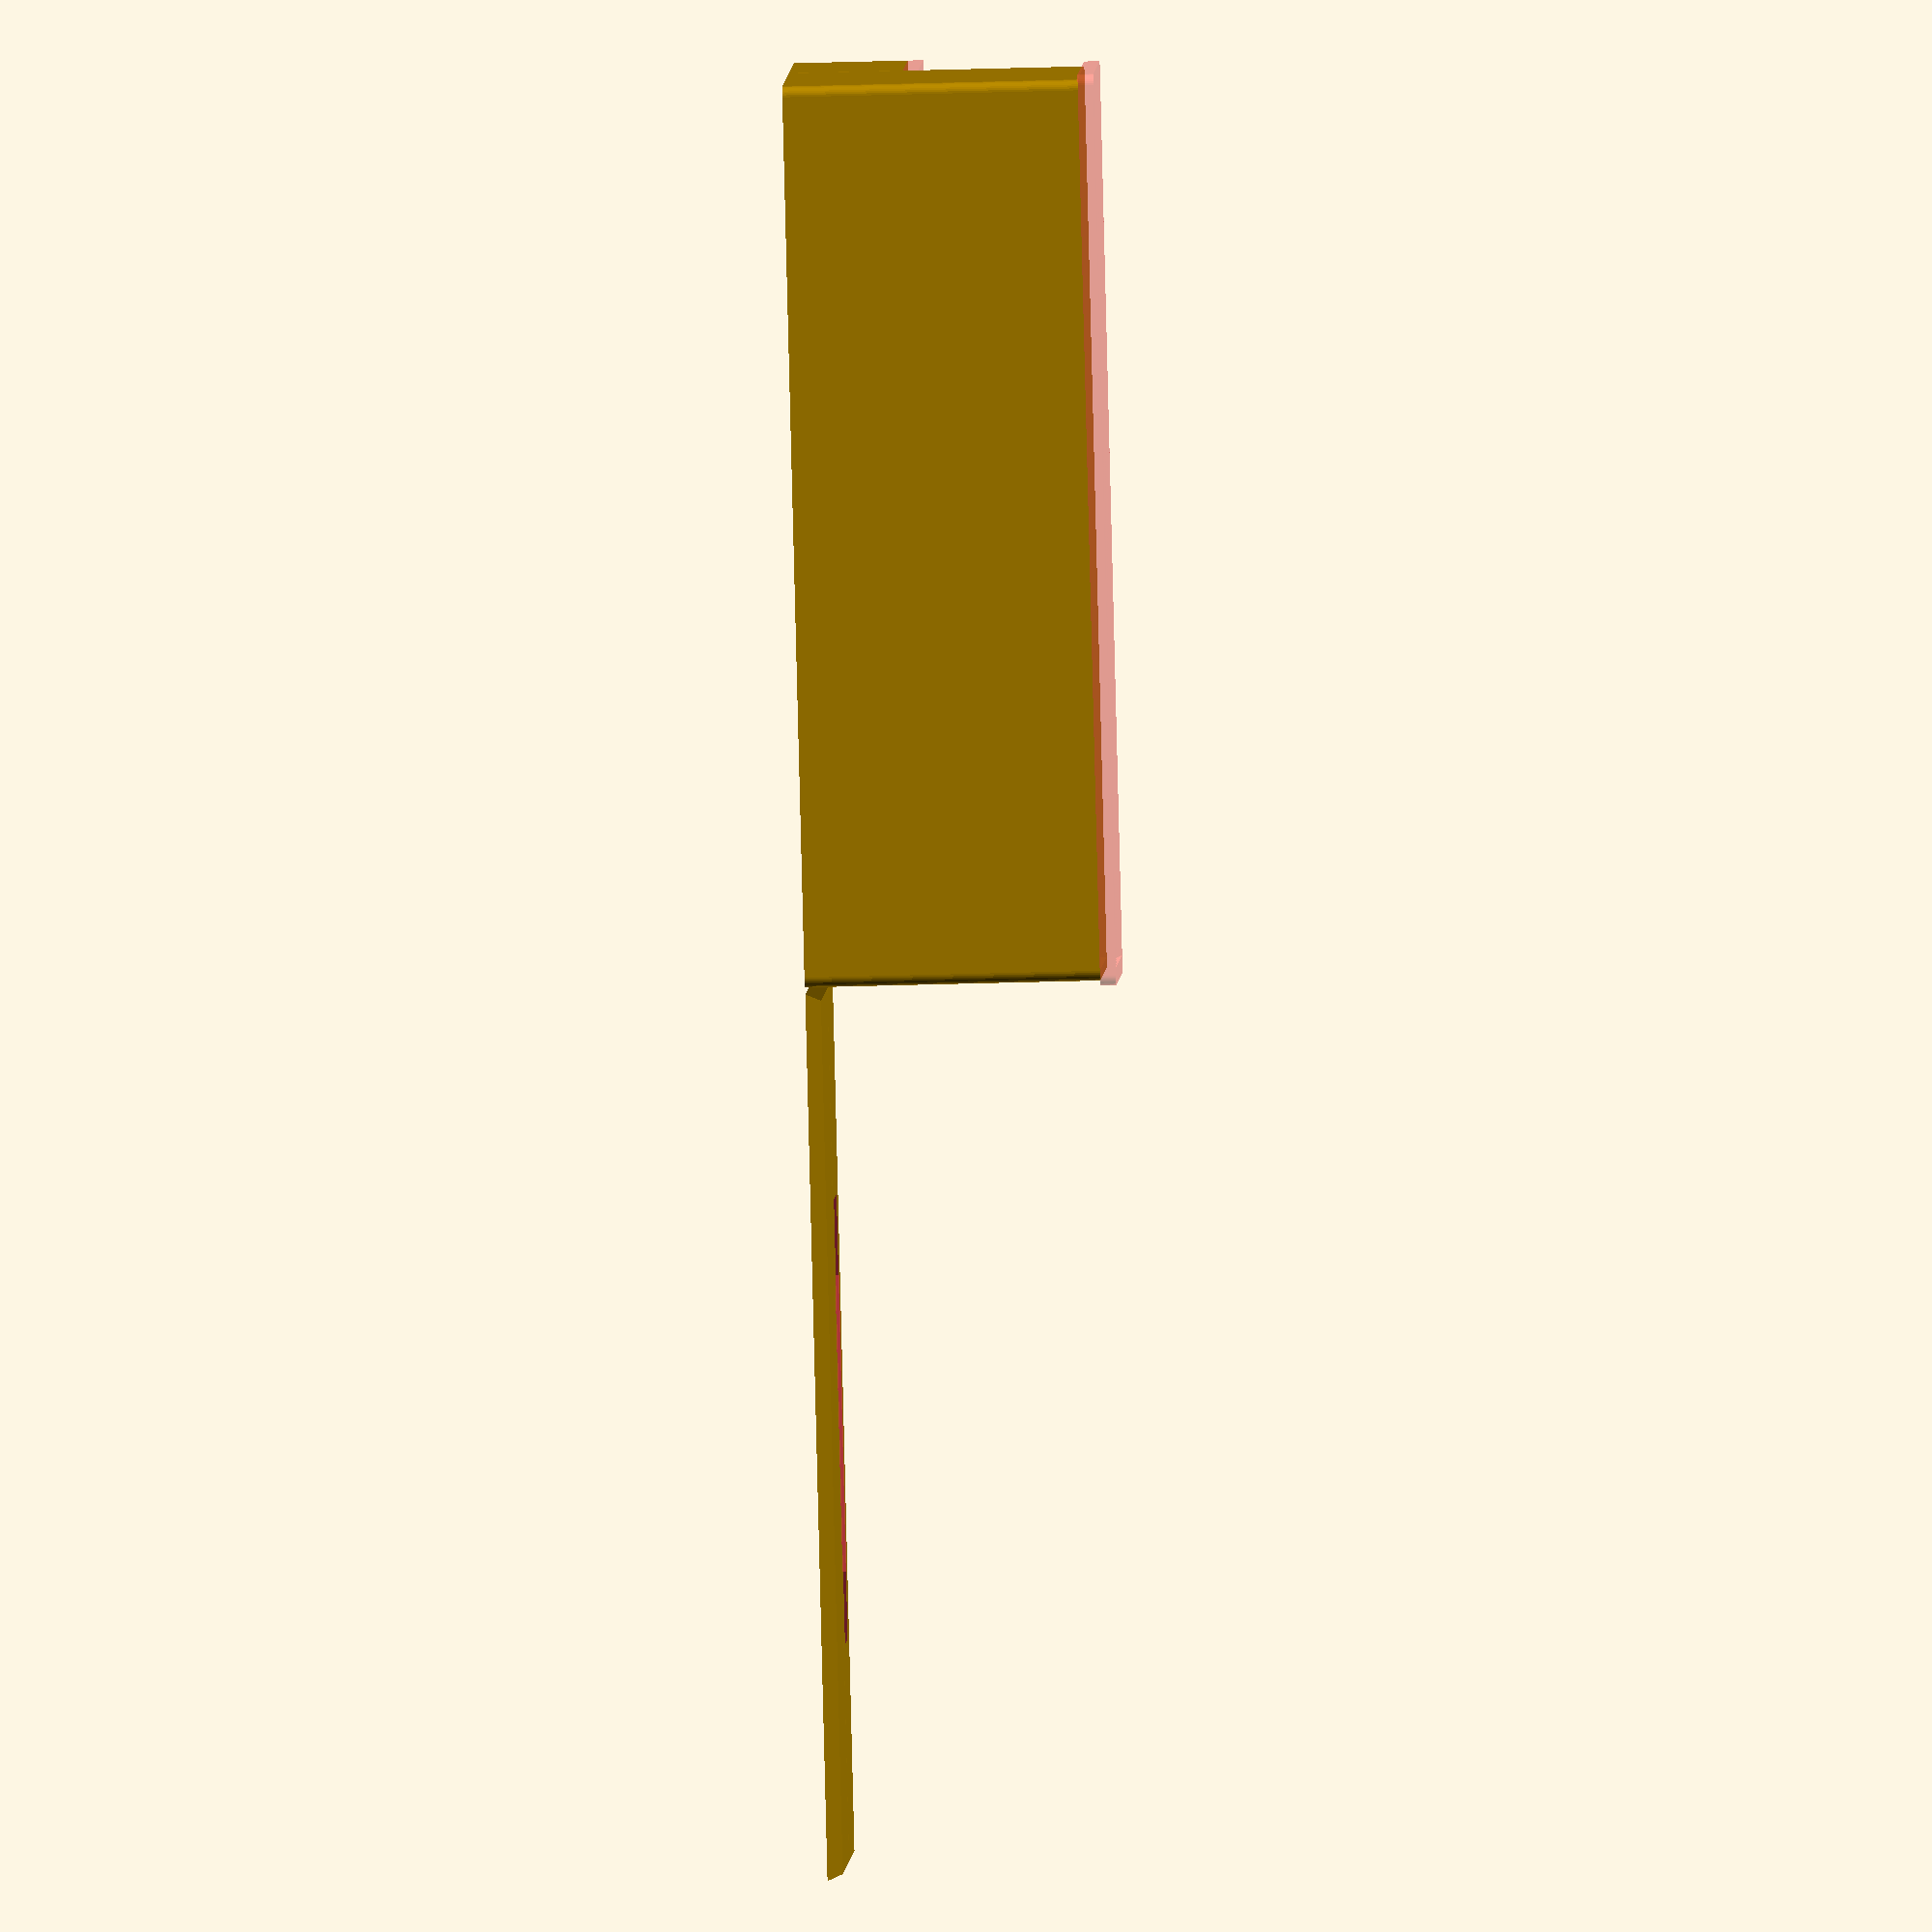
<openscad>
// Box builder with angled sliding lid.
// Has potential recess for label and fingernail grip to open.


// preview[view:north west, tilt:top diagonal]

// Width of Box
Box_x = 172;
// Length of Box
Box_y = 41;
// Height of Box
Box_z = 25; 
Wall_thickness = 2;  //[2:0.5:10]
Floor_thickness = 1;
Lid_thickness = 3;   //[2:0.5:10]
// Add inset for a Label
Lid_inset = "yes"; // [yes,no]
// Fingernail recess to ease opening lid
Grip_recess = "yes"; // [yes,no]

// Amount of play in the lid to fit well.
Looseness = 0.8;  //[0:0.1:1]
//
Show_assembled = "no"; // [yes,no]
// Number of internal dividers
X_Dividers = 0;
Even_X_Dividers = true; // [true,false] and don't use "" for true or false
X_Divider_Distances = [10,20,30]; // Set Values here if you set Even_X_Dividers to false. The amount of values needs to be at least the amount of X_Dividers for it to work properly.
// Number of internal dividers
Y_Dividers = 0;
Even_Y_Dividers = false; // [true,false]
Y_Divider_Distances = [10, 15, 20, 35]; // Set Values here if you set Even_Y_Dividers to false. The amount of values needs to be at least the amount of Y_Dividers for it to work properly.
// Extra Attached box1
E_box1 = true; // [true,false]
E_box1_Y = 50;
E_box1_Z = 60;

/* [Hidden] */
//Lid scale (effective overhang)
lid_scale = 0.985;
fingernail_width = 0.5;

Delta = 0.1;     // to get good overlaps for real objects
roundness = 32;  // for curve res.
epsilon = 0.001; // for minkowski lid height :(

// Lid
module lid(extra_x=Looseness, extra_z=Delta*2) {
	translate([0,Wall_thickness/2+Delta,-Lid_thickness/2-epsilon/2])
	linear_extrude(height=Lid_thickness+extra_z*2, scale=[lid_scale,1])
		square(size=[Box_x+extra_x,Box_y], center=true);
}

// undercut ridge on top of box to hold lid
module lid_ridge(x,y) {
	difference() {
		// the surround
		minkowski(){
			cube(size=[x,y,Lid_thickness], center=true);
			cylinder(h=epsilon, r=Wall_thickness, $fn=roundness); // increases lid height by 2*epsilon
		}
		// minus the lid
		lid(0, epsilon);
	}
}

// helper hole to open lid.
module fingernail_helper() {
	#cube(size=[Box_x/3, fingernail_width,Lid_thickness], center=true);
}

// Extra box lid
module E_box_lid(extra_x=Looseness, extra_z=Delta*2) {
    translate([0, Wall_thickness/2+Delta, -Lid_thickness/2-epsilon/2])
    linear_extrude(height=Lid_thickness+extra_z*2, scale=[lid_scale,1])
        square(size=[Box_x+extra_x, E_box1_Y], center=true);
}

// Extra box lid ridge
module E_box_lid_ridge() {
    difference() {
        minkowski() {
            cube(size=[Box_x, E_box1_Y, Lid_thickness], center=true);
            cylinder(h=epsilon, r=Wall_thickness, $fn=roundness);
        }
        E_box_lid(0, epsilon);
    }
}

// box
module box() {
	x = Box_x-Wall_thickness;
	y = Box_y-Wall_thickness;
    E_box1_Yoffset= -(y/2+E_box1_Y/2)-Wall_thickness;
	linear_extrude(height=Box_z-Lid_thickness, convexity=4)
	difference() {
		offset(r=Wall_thickness, $fn=roundness) 
			square(size=[x, y], center=true);
		square(size=[x, y], center=true);
	}
    if (E_box1==true)
    {
        linear_extrude(height=E_box1_Z-Lid_thickness, convexity=4)
        difference() {
		offset(r=Wall_thickness, $fn=roundness) 
			translate ([0,E_box1_Yoffset,0]) square(size=[x, E_box1_Y], center=true);
		translate ([0,E_box1_Yoffset,0]) square(size=[x, E_box1_Y], center=true);
        }
    }
	// floor
	translate([0,0,Floor_thickness/2])
		cube(size=[x+Delta, y+Delta,Floor_thickness],center=true);
    if (E_box1==true)
    {
        #translate([0, E_box1_Yoffset,Floor_thickness/2])
        cube(size=[x+Delta, E_box1_Y+Delta*2, Floor_thickness], center=true);
    }
    
	// Top ridge of lid
	#translate([0,0,Box_z-Lid_thickness/2])
		lid_ridge(x,y);
    if (E_box1==false) //temporary set to false until fix
    {
        #translate([0,E_box1_Yoffset,E_box1_Z-Lid_thickness/2])
		lid_ridge(x,E_box1_Y);
    
    }
    if (E_box1==true)
    {
        #translate([0, E_box1_Yoffset, E_box1_Z-Lid_thickness/2])
            E_box_lid_ridge();
        // Place the extra box lid to the side for printing, like the main lid
        E_lid_tx = (Show_assembled == "no") ? Box_x + Wall_thickness : 0;
        E_lid_tz = (Show_assembled == "yes") ? E_box1_Z - Lid_thickness/2 : Lid_thickness/2;
        E_lid_ty = (Show_assembled == "yes") ? E_box1_Y/3 : 0;
        translate([E_lid_tx, E_box1_Yoffset + E_lid_ty, E_lid_tz])
            E_box_lid(-Looseness, 0);
        // Subtract a cube from the front to open the slot for the lid
        difference() {
            // The extra box body (already created above)
            // Subtract a cube at the front (positive Y direction)
            translate([0, E_box1_Yoffset + (E_box1_Y/2) - 0.01, (E_box1_Z - Lid_thickness)/2])
                cube([Box_x - Wall_thickness + 2*Wall_thickness, 2, E_box1_Z - Lid_thickness], center=true);
        }
    }
}


//-------------------
// Build the box
box();
if (X_Dividers > 0) {
	div_step = Box_x / (X_Dividers+1);
	for (i=[1:X_Dividers]) {
		translate([Box_x/2-(Even_X_Dividers ? div_step* i : X_Divider_Distances[i-1]), -Wall_thickness/4, Box_z/2-Lid_thickness/2])
			cube(size=[Floor_thickness, Box_y, Box_z-Lid_thickness], center=true);
	}
}
if (Y_Dividers > 0) {
	div_step = Box_y / (Y_Dividers+1);
	for (i=[1:Y_Dividers]) {
		#translate([-Wall_thickness/4, Box_y/2-(Even_Y_Dividers ? div_step*i :Y_Divider_Distances[i-1]), Box_z/2-Lid_thickness/2])
			cube(size=[Box_x, Floor_thickness, Box_z-Lid_thickness], center=true);
	}
}
// Build the Lid
tz = (Show_assembled == "yes") ? Box_z-Lid_thickness/2 : Lid_thickness/2;
tx = (Show_assembled == "no") ? Box_x+Wall_thickness  : 0;
ty = (Show_assembled == "yes") ? Box_y/3  : 0;
lid_color = (Show_assembled == "yes") ? [0.7,0.7,0] : 0;
color(lid_color)
translate([tx,ty,tz])
	difference() {
		lid(-Looseness,0);
		// subtract fingernail recess
		if (Grip_recess=="yes") {
			translate([0,-Box_y/2.7,Lid_thickness/4])
				fingernail_helper();
		}
		// subtract inset
		if (Lid_inset=="yes") {
			translate([0,0,Lid_thickness/2])
				cube(size=[Box_x/2, Box_y/2,Lid_thickness/2], center=true);
		}
	}

</openscad>
<views>
elev=223.1 azim=224.1 roll=268.0 proj=o view=wireframe
</views>
